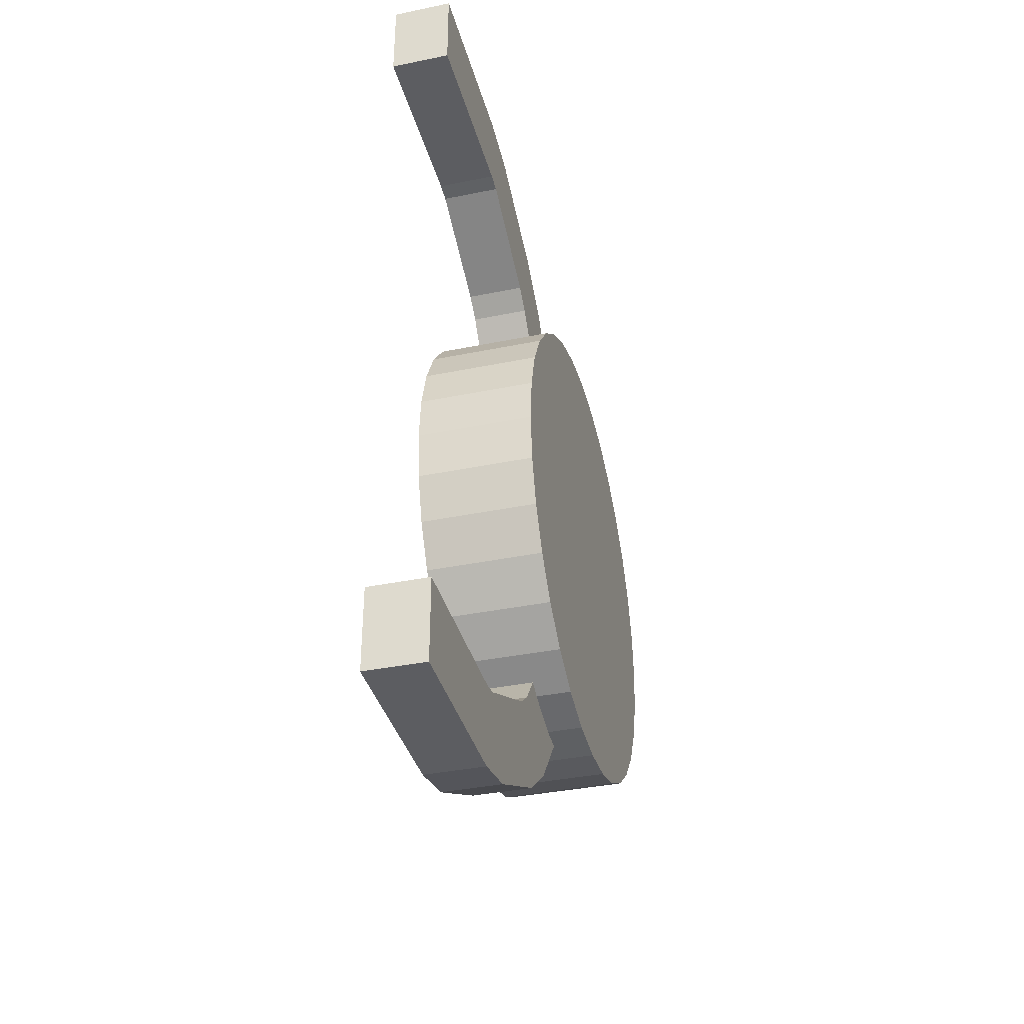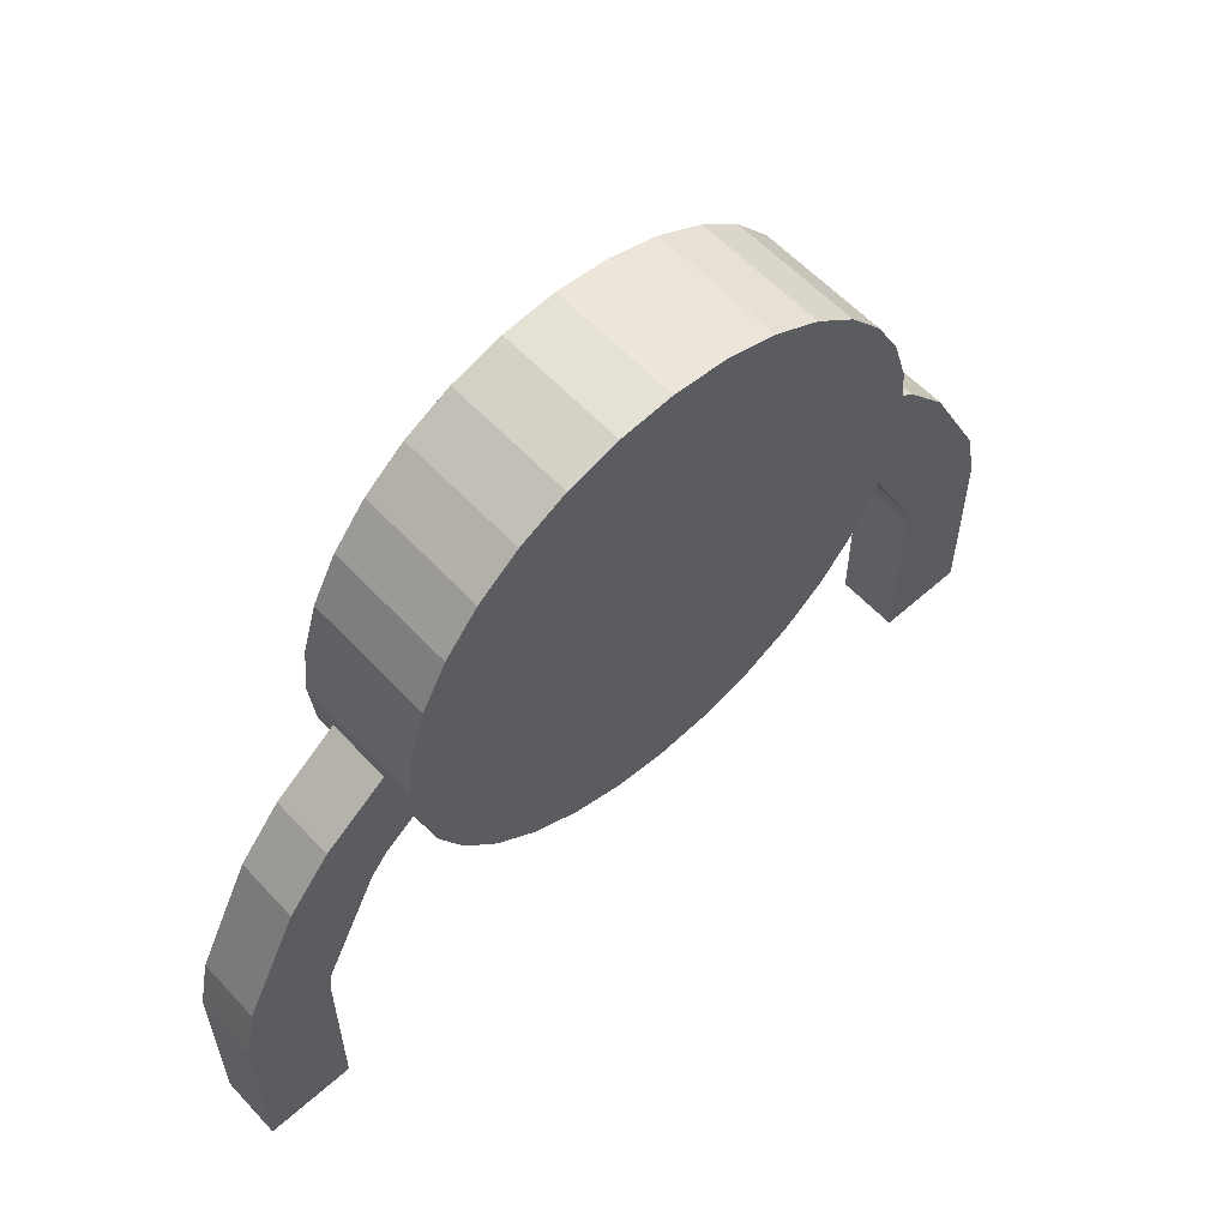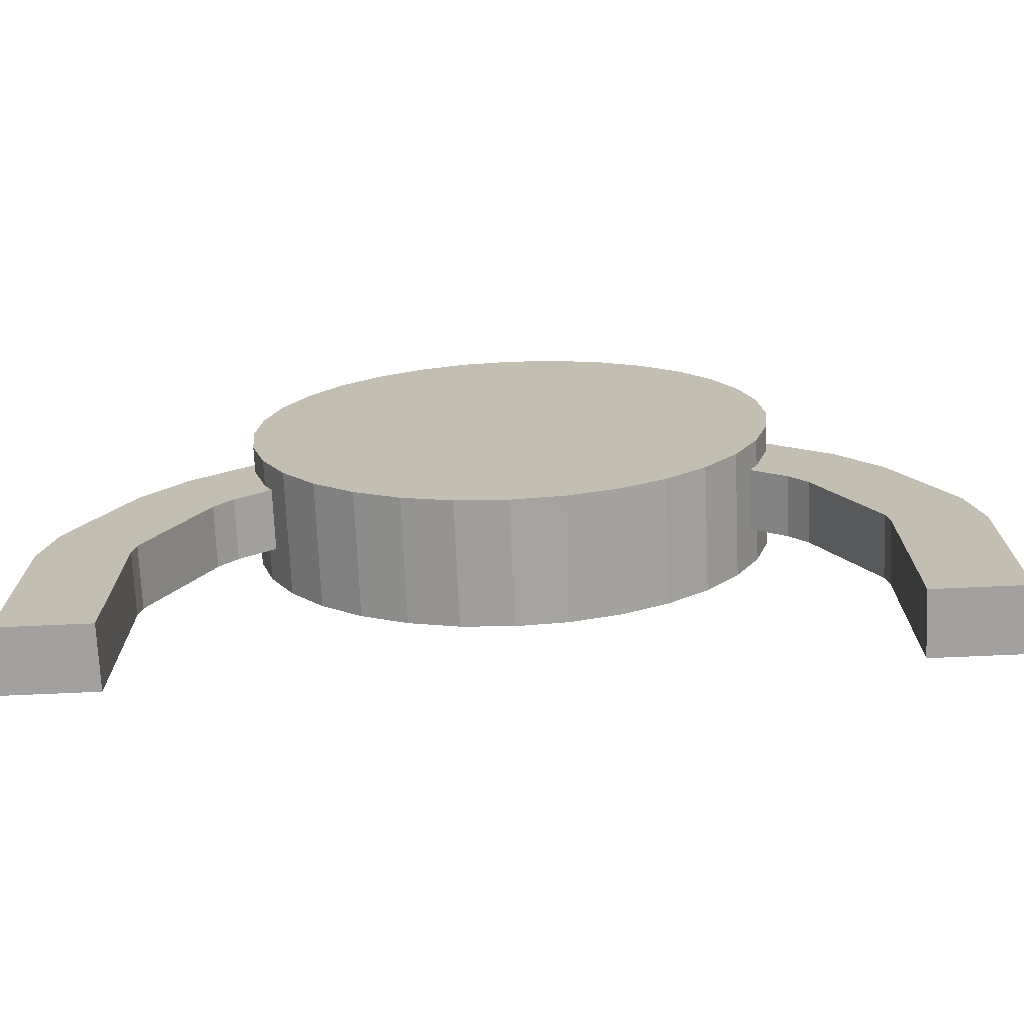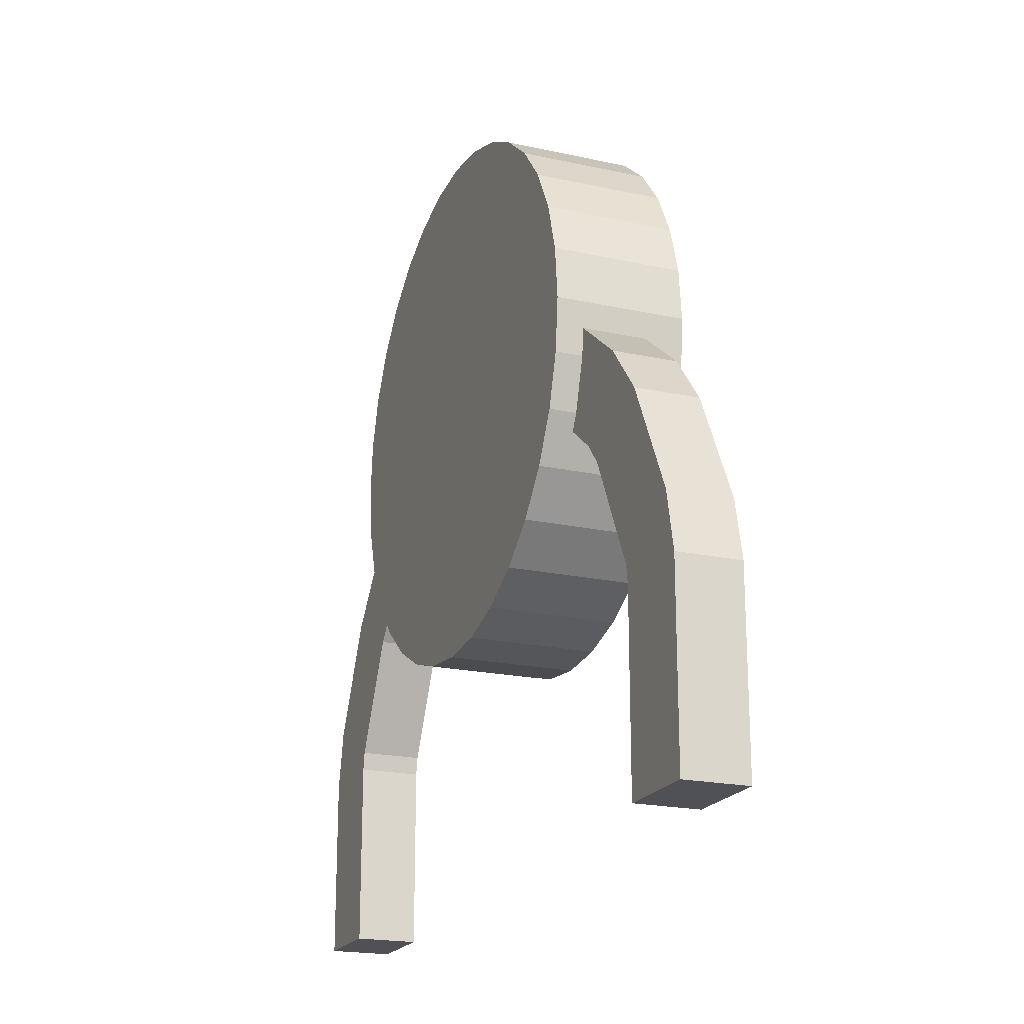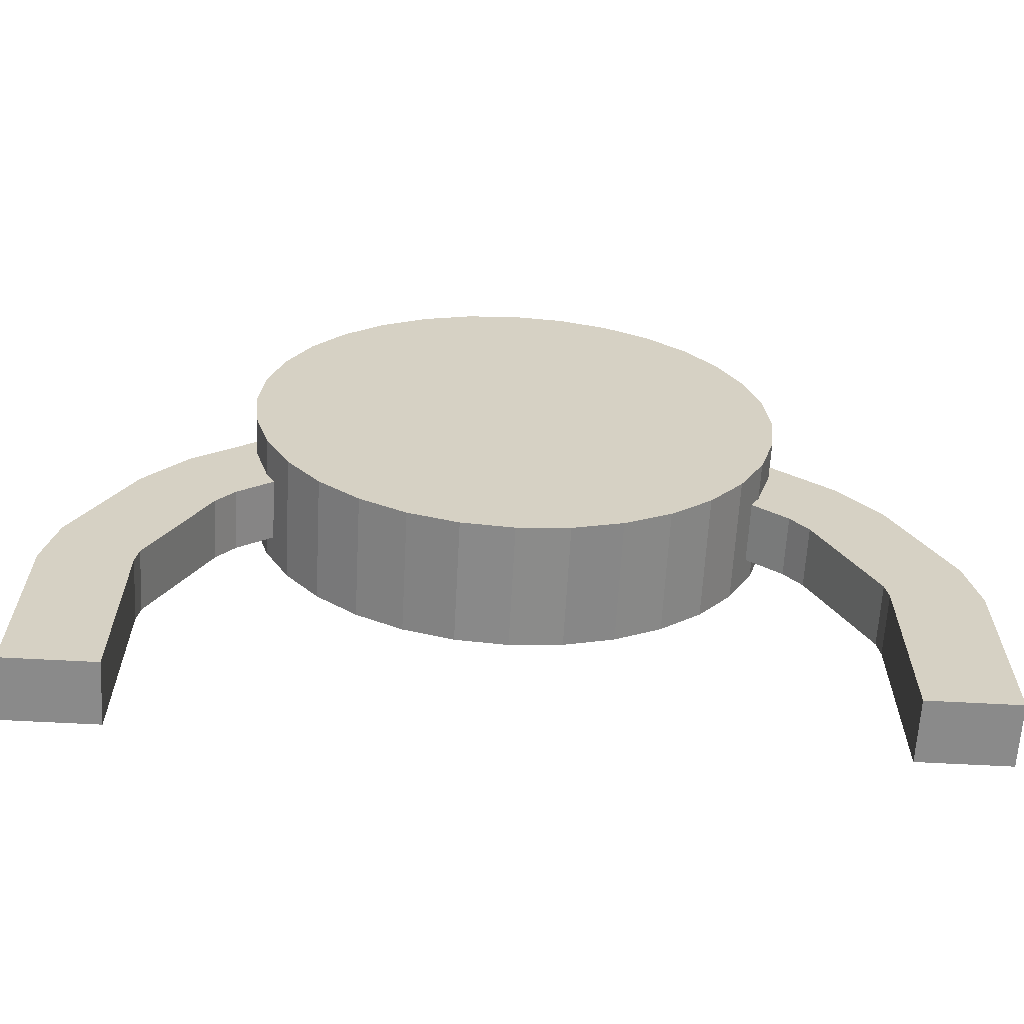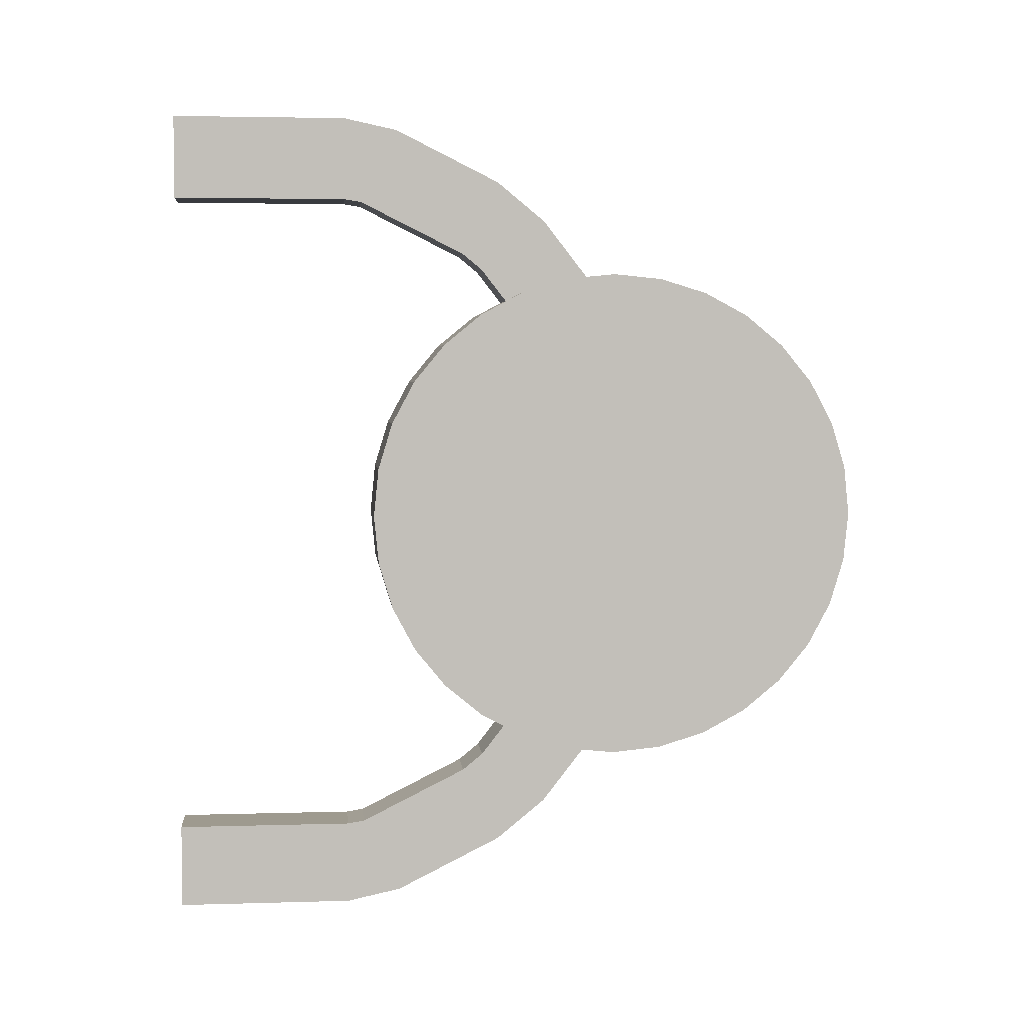
<metadata>
{"format":"obj","ext":"obj","renderer":"f3d","projection":"perspective","resolution":1024,"background":"white","views":[{"elev":-37.0,"azim":14.8,"up":"+Z"},{"elev":58.7,"azim":47.5,"up":"+Y"},{"elev":-72.3,"azim":-87.5,"up":"+Y"},{"elev":-20.3,"azim":-21.9,"up":"+Y"},{"elev":-63.6,"azim":86.9,"up":"+Y"},{"elev":3.8,"azim":84.3,"up":"+Z"}]}
</metadata>
<code>
o PartTargetBase3D_Cylinder
v -0.8649 -0 -3.679
v 0.8649 0 -3.679
v -0.8649 -0.7177 -3.608
v 0.8649 -0.7177 -3.608
v -0.8649 -1.408 -3.399
v 0.8649 -1.408 -3.399
v -0.8649 -2.044 -3.059
v 0.8649 -2.044 -3.059
v -0.8649 -2.601 -2.601
v 0.8649 -2.601 -2.601
v -0.8649 -3.059 -2.044
v 0.8649 -3.059 -2.044
v -0.8649 -3.399 -1.408
v 0.8649 -3.399 -1.408
v -0.8649 -3.608 -0.7177
v 0.8649 -3.608 -0.7177
v -0.8649 -3.679 -0
v 0.8649 -3.679 -0
v -0.8649 -3.608 0.7177
v 0.8649 -3.608 0.7177
v -0.8649 -3.399 1.408
v 0.8649 -3.399 1.408
v -0.8649 -3.059 2.044
v 0.8649 -3.059 2.044
v -0.8649 -2.601 2.601
v 0.8649 -2.601 2.601
v -0.8649 -2.044 3.059
v 0.8649 -2.044 3.059
v -0.8649 -1.408 3.399
v 0.8649 -1.408 3.399
v -0.8649 -0.7177 3.608
v 0.8649 -0.7177 3.608
v -0.8649 1e-06 3.679
v 0.8649 1e-06 3.679
v -0.8649 0.7177 3.608
v 0.8649 0.7177 3.608
v -0.8649 1.408 3.399
v 0.8649 1.408 3.399
v -0.8649 2.044 3.059
v 0.8649 2.044 3.059
v -0.8649 2.601 2.601
v 0.8649 2.601 2.601
v -0.8649 3.059 2.044
v 0.8649 3.059 2.044
v -0.8649 3.399 1.408
v 0.8649 3.399 1.408
v -0.8649 3.608 0.7177
v 0.8649 3.608 0.7177
v -0.8649 3.679 -4e-06
v 0.8649 3.679 -4e-06
v -0.8649 3.608 -0.7177
v 0.8649 3.608 -0.7177
v -0.8649 3.399 -1.408
v 0.8649 3.399 -1.408
v -0.8649 3.059 -2.044
v 0.8649 3.059 -2.044
v -0.8649 2.601 -2.601
v 0.8649 2.601 -2.601
v -0.8649 2.044 -3.059
v 0.8649 2.044 -3.059
v -0.8649 1.408 -3.399
v 0.8649 1.408 -3.399
v -0.8649 0.7177 -3.608
v 0.8649 0.7177 -3.608
f 1 2 4 3
f 3 4 6 5
f 5 6 8 7
f 7 8 10 9
f 9 10 12 11
f 11 12 14 13
f 13 14 16 15
f 15 16 18 17
f 17 18 20 19
f 19 20 22 21
f 21 22 24 23
f 23 24 26 25
f 25 26 28 27
f 27 28 30 29
f 29 30 32 31
f 31 32 34 33
f 33 34 36 35
f 35 36 38 37
f 37 38 40 39
f 39 40 42 41
f 41 42 44 43
f 43 44 46 45
f 45 46 48 47
f 47 48 50 49
f 49 50 52 51
f 51 52 54 53
f 53 54 56 55
f 55 56 58 57
f 57 58 60 59
f 59 60 62 61
f 4 2 64 62 60 58 56 54 52 50 48 46 44 42 40 38 36 34 32 30 28 26 24 22 20 18 16 14 12 10 8 6
f 61 62 64 63
f 63 64 2 1
f 1 3 5 7 9 11 13 15 17 19 21 23 25 27 29 31 33 35 37 39 41 43 45 47 49 51 53 55 57 59 61 63
o PartLegsOfTarget3D_Cube.003
v -0.5039 -6.655 6.043
v -0.5039 -5.433 6.043
v -0.5039 -6.655 4.821
v -0.5039 -5.433 4.821
v 0.3516 -6.655 6.043
v 0.3516 -5.433 6.043
v 0.3516 -6.655 4.821
v 0.3516 -5.433 4.821
v -0.5039 -4.089 6.043
v -0.5039 -4.089 4.821
v 0.3516 -4.089 4.821
v 0.3516 -4.089 6.043
v -0.5039 -3.293 5.874
v -0.5039 -3.839 4.78
v 0.3516 -3.839 4.78
v 0.3516 -3.293 5.874
v -0.5039 -1.744 5.101
v -0.5039 -2.29 4.007
v 0.3516 -2.29 4.007
v 0.3516 -1.744 5.101
v -0.5039 -1.025 4.511
v -0.5039 -1.99 3.762
v 0.3516 -1.99 3.762
v 0.3516 -1.025 4.511
v -0.5039 -0.1132 3.336
v -0.5039 -1.079 2.587
v 0.3516 -1.079 2.587
v 0.3516 -0.1132 3.336
v -0.5039 -6.655 -6.043
v -0.5039 -5.433 -6.043
v -0.5039 -6.655 -4.821
v -0.5039 -5.433 -4.821
v 0.3516 -6.655 -6.043
v 0.3516 -5.433 -6.043
v 0.3516 -6.655 -4.821
v 0.3516 -5.433 -4.821
v -0.5039 -4.089 -6.043
v -0.5039 -4.089 -4.821
v 0.3516 -4.089 -4.821
v 0.3516 -4.089 -6.043
v -0.5039 -3.293 -5.874
v -0.5039 -3.839 -4.78
v 0.3516 -3.839 -4.78
v 0.3516 -3.293 -5.874
v -0.5039 -1.744 -5.101
v -0.5039 -2.29 -4.007
v 0.3516 -2.29 -4.007
v 0.3516 -1.744 -5.101
v -0.5039 -1.025 -4.511
v -0.5039 -1.99 -3.762
v 0.3516 -1.99 -3.762
v 0.3516 -1.025 -4.511
v -0.5039 -0.1132 -3.336
v -0.5039 -1.079 -2.587
v 0.3516 -1.079 -2.587
v 0.3516 -0.1132 -3.336
f 65 66 68 67
f 67 68 72 71
f 71 72 70 69
f 69 70 66 65
f 67 71 69 65
f 72 68 74 75
f 76 75 79 80
f 70 72 75 76
f 68 66 73 74
f 66 70 76 73
f 78 77 81 82
f 74 73 77 78
f 73 76 80 77
f 75 74 78 79
f 81 84 88 85
f 77 80 84 81
f 79 78 82 83
f 80 79 83 84
f 88 87 91 92
f 83 82 86 87
f 84 83 87 88
f 82 81 85 86
f 91 90 89 92
f 86 85 89 90
f 85 88 92 89
f 87 86 90 91
f 93 95 96 94
f 95 99 100 96
f 99 97 98 100
f 97 93 94 98
f 95 93 97 99
f 100 103 102 96
f 104 108 107 103
f 98 104 103 100
f 96 102 101 94
f 94 101 104 98
f 106 110 109 105
f 102 106 105 101
f 101 105 108 104
f 103 107 106 102
f 109 113 116 112
f 105 109 112 108
f 107 111 110 106
f 108 112 111 107
f 116 120 119 115
f 111 115 114 110
f 112 116 115 111
f 110 114 113 109
f 119 120 117 118
f 114 118 117 113
f 113 117 120 116
f 115 119 118 114

</code>
